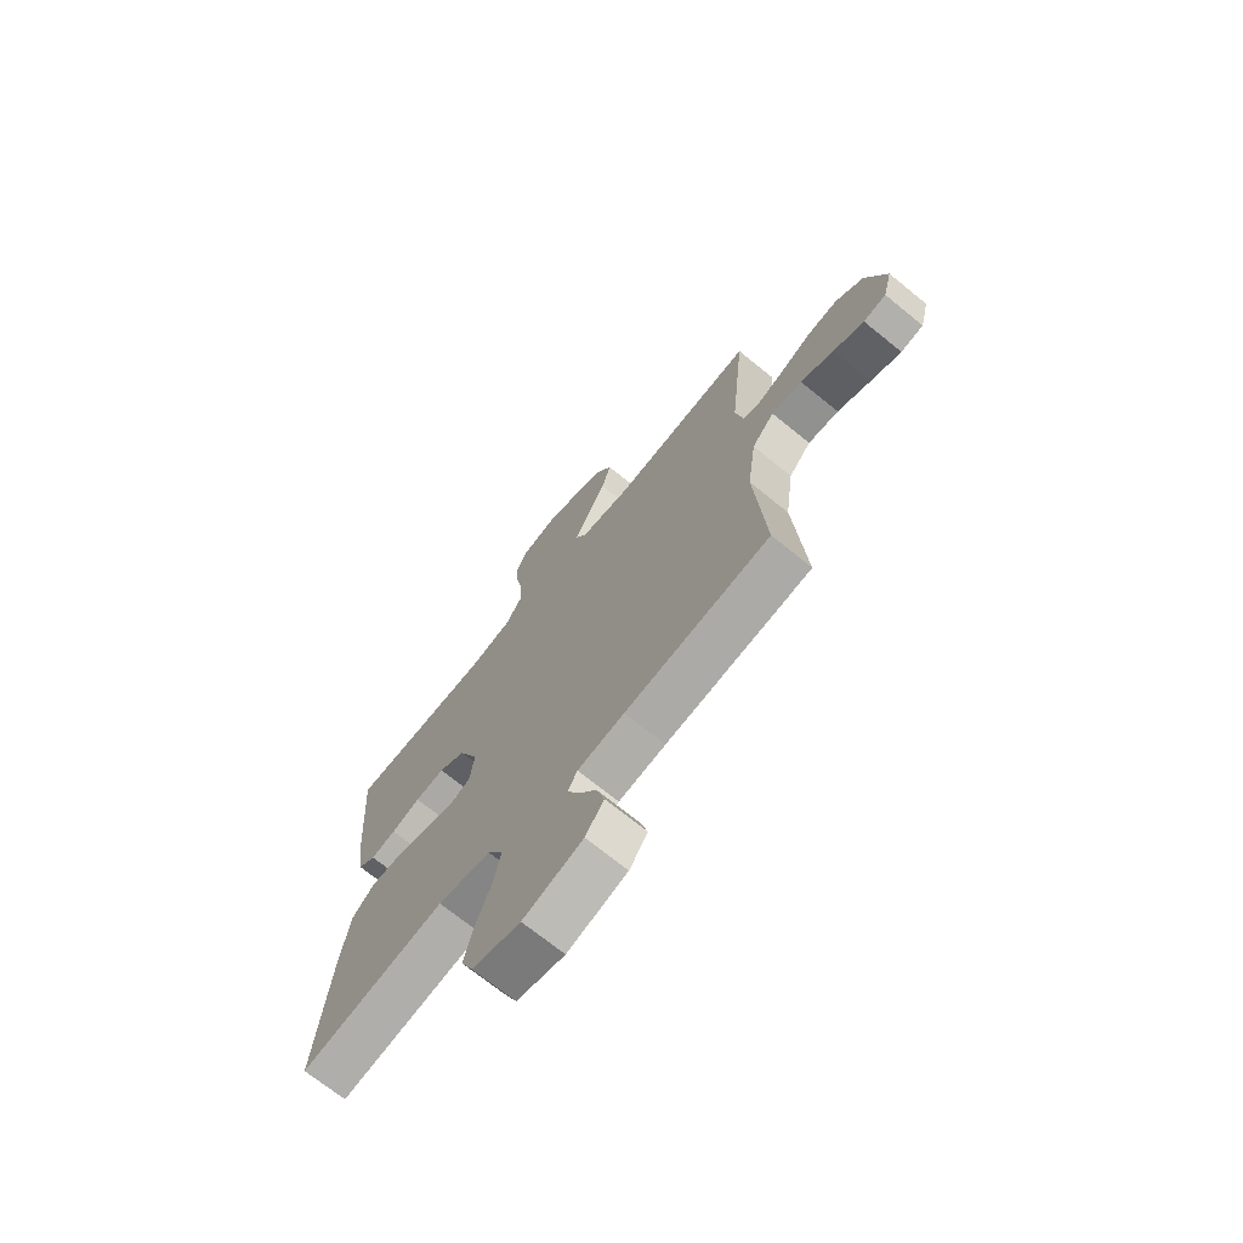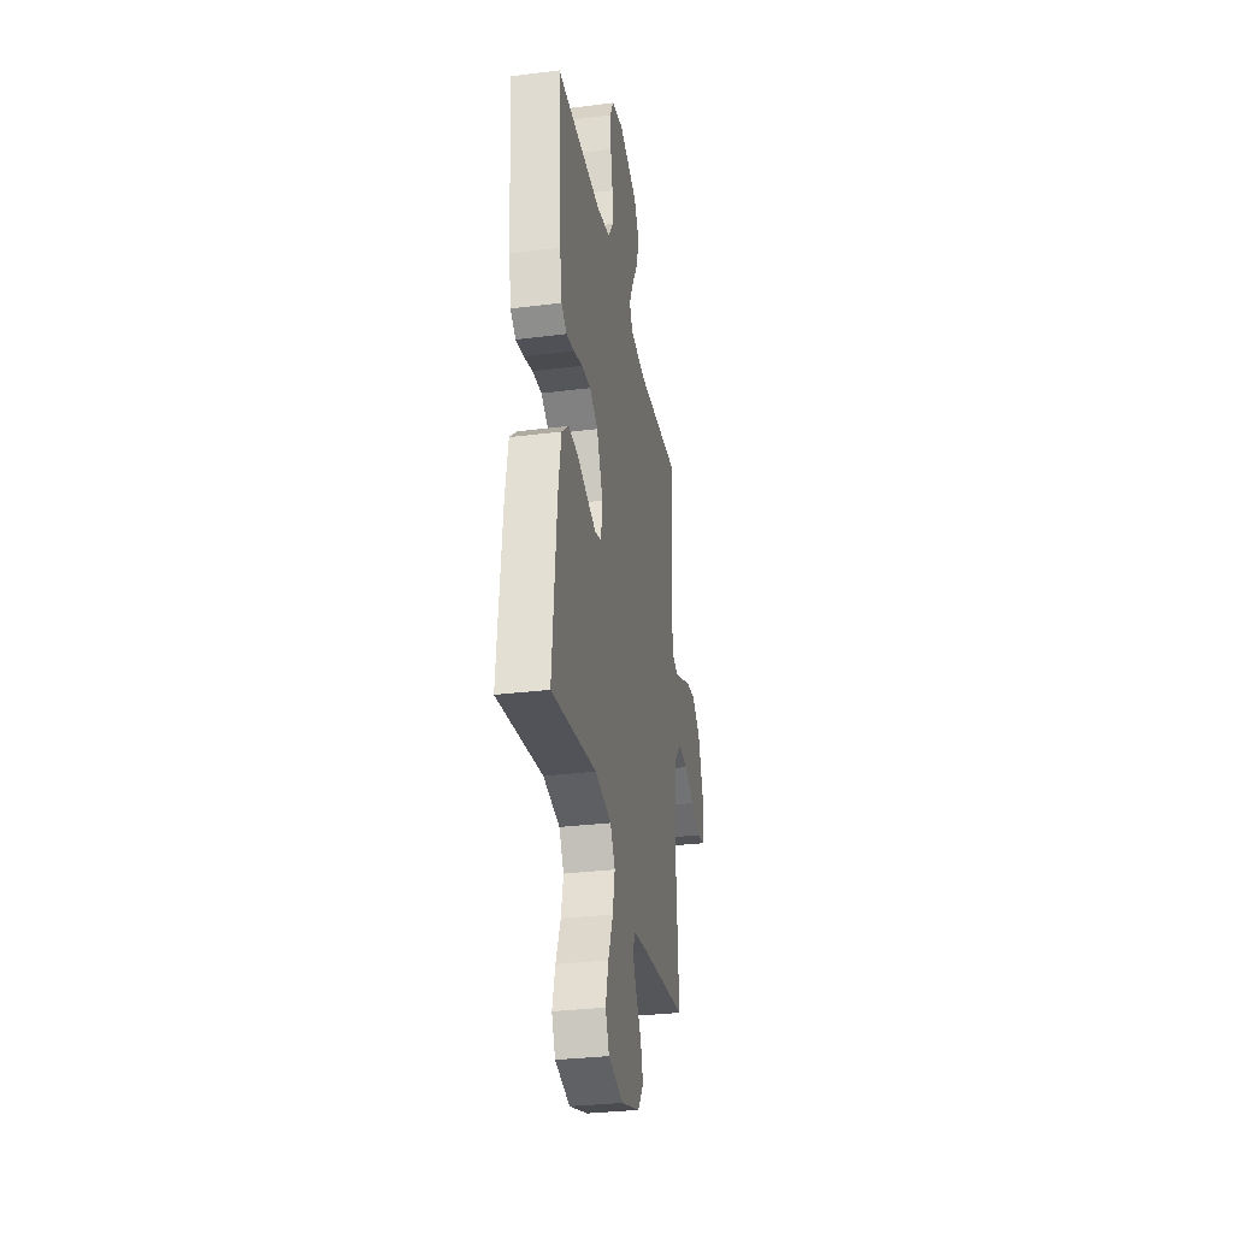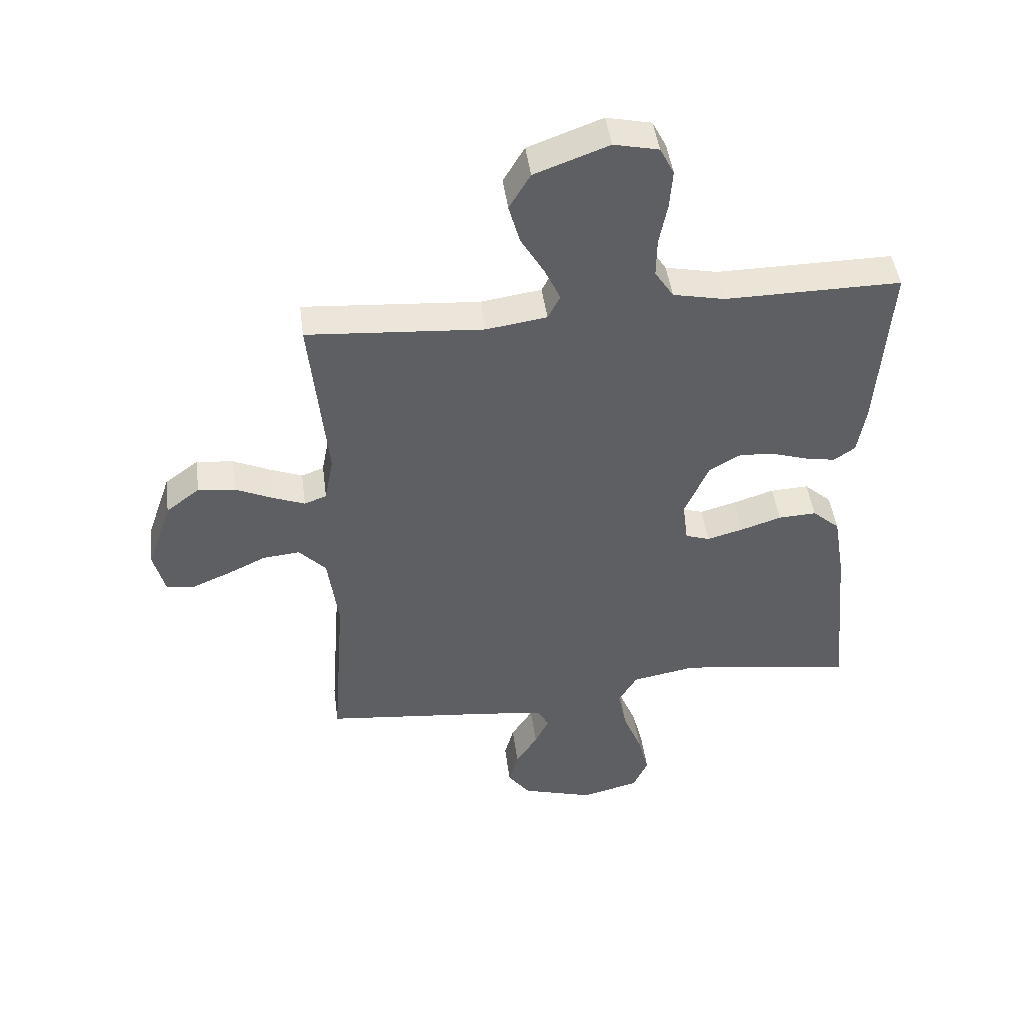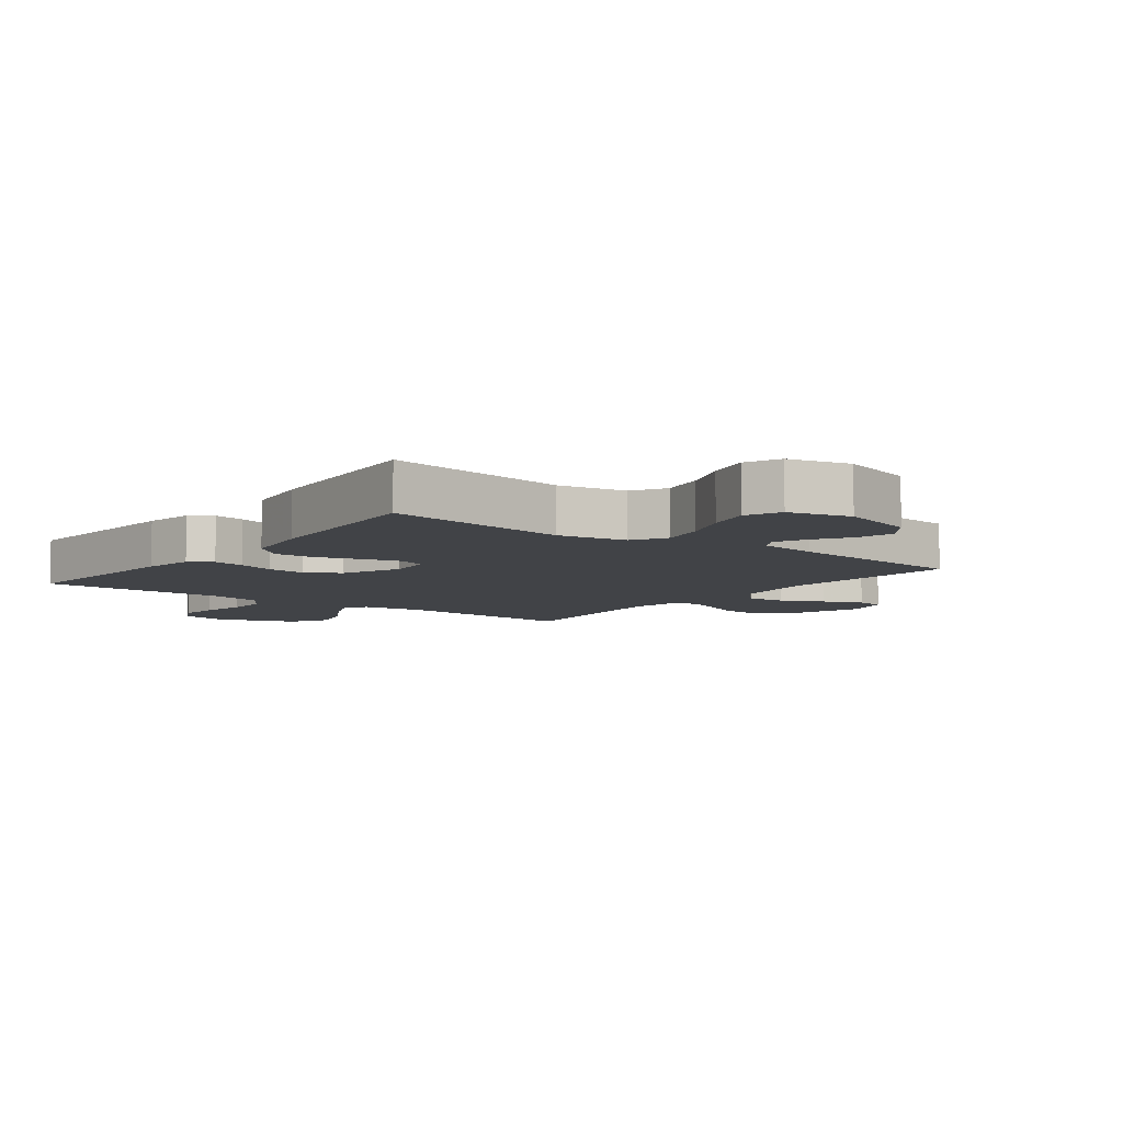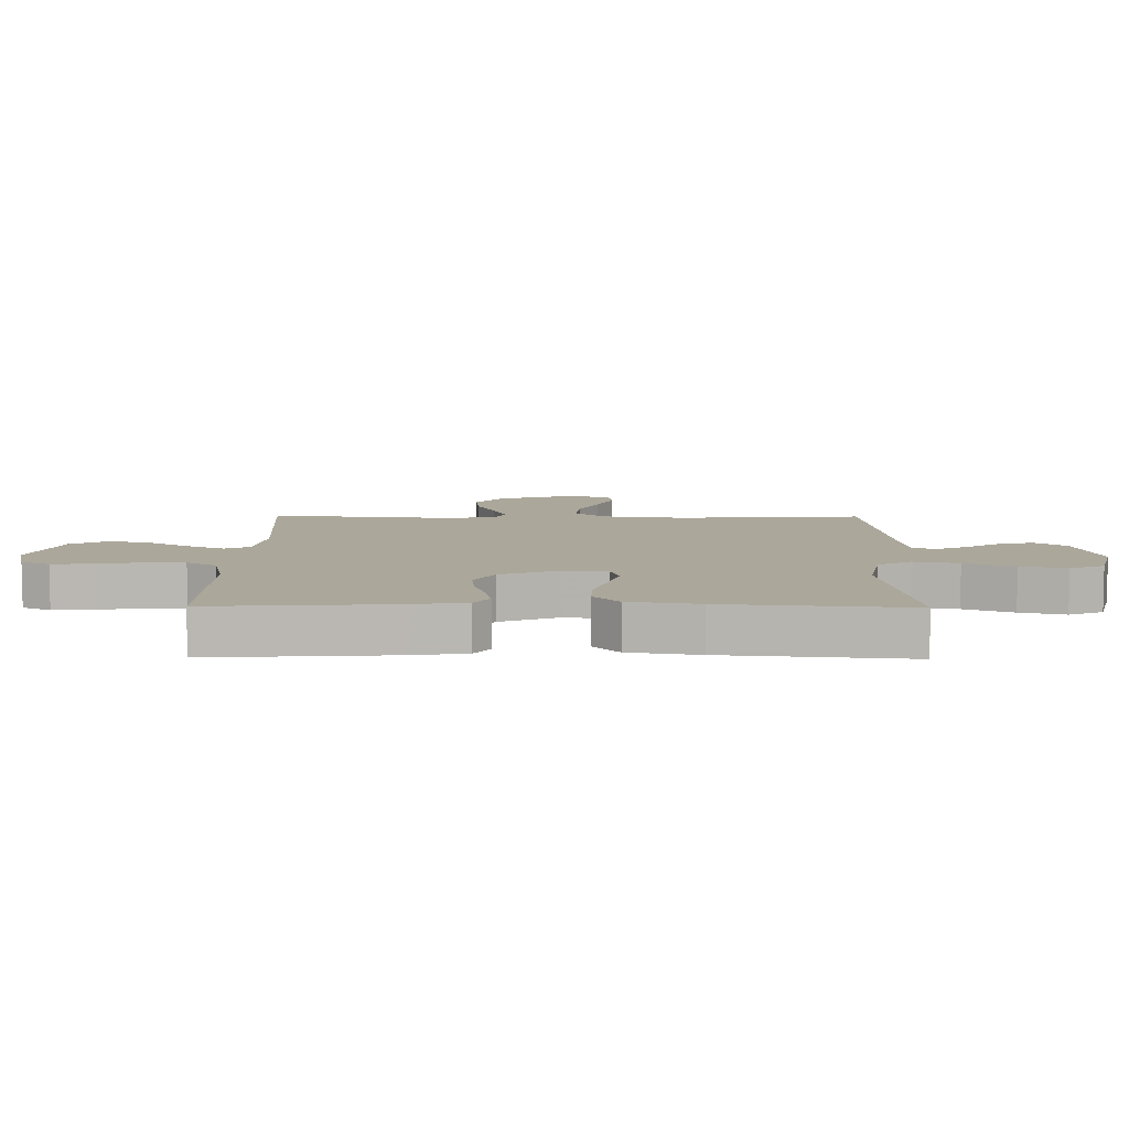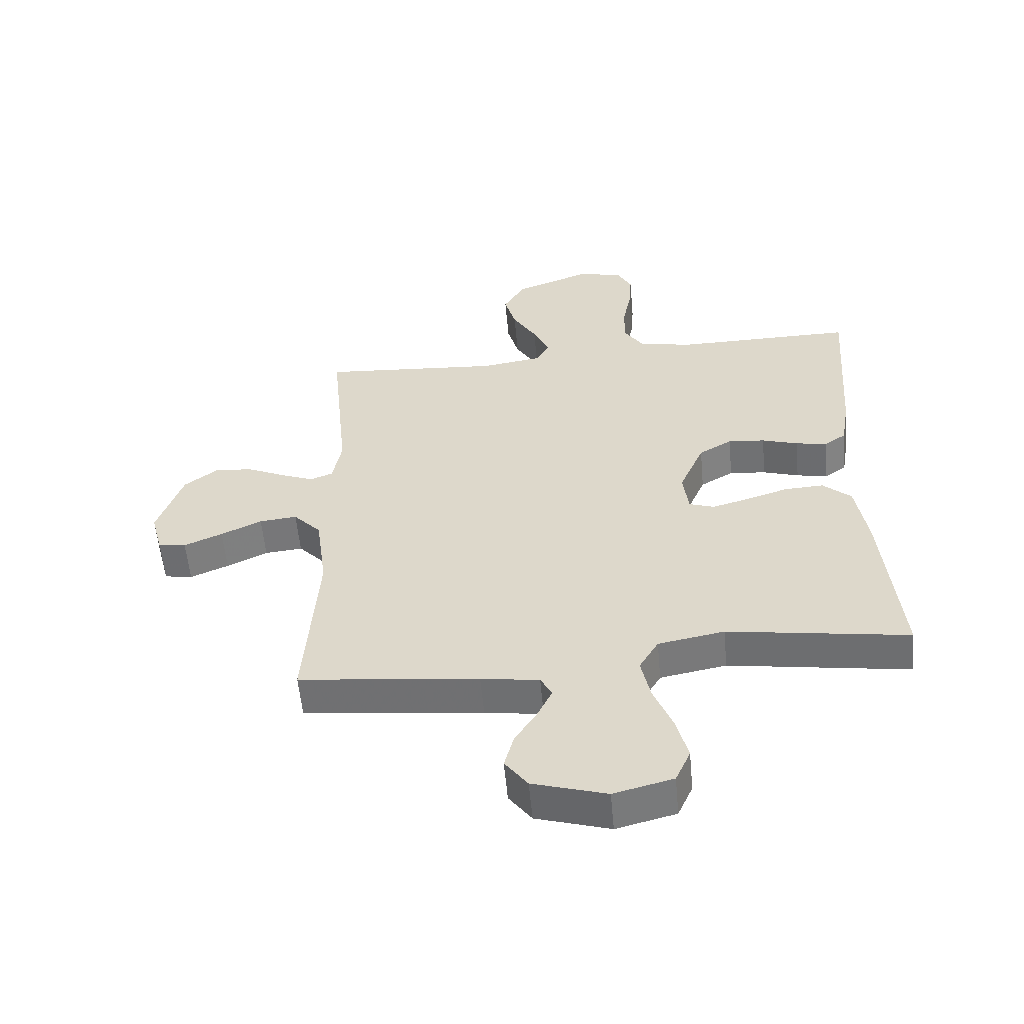
<metadata>
{"format":"obj","ext":"obj","renderer":"f3d","projection":"perspective","resolution":1024,"background":"white","views":[{"elev":-70.7,"azim":-129.1,"up":"+Z"},{"elev":-31.4,"azim":100.1,"up":"+Z"},{"elev":46.2,"azim":-7.5,"up":"+Z"},{"elev":-7.1,"azim":142.9,"up":"+Y"},{"elev":8.1,"azim":90.7,"up":"+Y"},{"elev":-56.4,"azim":5.2,"up":"+Z"}]}
</metadata>
<code>
v 0.5 0.07 0.5
v 0.478 0.07 0.2
v 0.464 0.07 0.117
v 0.428 0.07 0.092
v 0.376 0.07 0.102
v 0.316 0.07 0.121
v 0.255 0.07 0.127
v 0.2 0.07 0.095
v 0.159 0.07 0
v 0.168 0.07 -0.072
v 0.21 0.07 -0.086
v 0.272 0.07 -0.069
v 0.341 0.07 -0.047
v 0.406 0.07 -0.044
v 0.453 0.07 -0.086
v 0.472 0.07 -0.2
v 0.5 0.07 -0.5
v 0.2 0.07 -0.454
v 0.09 0.07 -0.474
v 0.058 0.07 -0.528
v 0.073 0.07 -0.601
v 0.105 0.07 -0.681
v 0.124 0.07 -0.755
v 0.099 0.07 -0.811
v 0 0.07 -0.836
v -0.123 0.07 -0.799
v -0.161 0.07 -0.748
v -0.145 0.07 -0.69
v -0.108 0.07 -0.632
v -0.084 0.07 -0.582
v -0.103 0.07 -0.547
v -0.2 0.07 -0.533
v -0.5 0.07 -0.5
v -0.478 0.07 -0.2
v -0.496 0.07 -0.065
v -0.542 0.07 -0.016
v -0.605 0.07 -0.022
v -0.673 0.07 -0.054
v -0.737 0.07 -0.081
v -0.784 0.07 -0.073
v -0.803 0.07 0
v -0.761 0.07 0.122
v -0.704 0.07 0.165
v -0.641 0.07 0.158
v -0.578 0.07 0.129
v -0.523 0.07 0.107
v -0.485 0.07 0.121
v -0.47 0.07 0.2
v -0.5 0.07 0.5
v -0.2 0.07 0.477
v -0.097 0.07 0.492
v -0.076 0.07 0.533
v -0.103 0.07 0.591
v -0.143 0.07 0.659
v -0.162 0.07 0.727
v -0.126 0.07 0.788
v 0 0.07 0.834
v 0.076 0.07 0.817
v 0.1 0.07 0.77
v 0.095 0.07 0.704
v 0.081 0.07 0.632
v 0.08 0.07 0.566
v 0.112 0.07 0.517
v 0.2 0.07 0.498
v 0.5 0 0.5
v 0.478 0 0.2
v 0.464 0 0.117
v 0.428 0 0.092
v 0.376 0 0.102
v 0.316 0 0.121
v 0.255 0 0.127
v 0.2 0 0.095
v 0.159 0 0
v 0.168 0 -0.072
v 0.21 0 -0.086
v 0.272 0 -0.069
v 0.341 0 -0.047
v 0.406 0 -0.044
v 0.453 0 -0.086
v 0.472 0 -0.2
v 0.5 0 -0.5
v 0.2 0 -0.454
v 0.09 0 -0.474
v 0.058 0 -0.528
v 0.073 0 -0.601
v 0.105 0 -0.681
v 0.124 0 -0.755
v 0.099 0 -0.811
v 0 0 -0.836
v -0.123 0 -0.799
v -0.161 0 -0.748
v -0.145 0 -0.69
v -0.108 0 -0.632
v -0.084 0 -0.582
v -0.103 0 -0.547
v -0.2 0 -0.533
v -0.5 0 -0.5
v -0.478 0 -0.2
v -0.496 0 -0.065
v -0.542 0 -0.016
v -0.605 0 -0.022
v -0.673 0 -0.054
v -0.737 0 -0.081
v -0.784 0 -0.073
v -0.803 0 0
v -0.761 0 0.122
v -0.704 0 0.165
v -0.641 0 0.158
v -0.578 0 0.129
v -0.523 0 0.107
v -0.485 0 0.121
v -0.47 0 0.2
v -0.5 0 0.5
v -0.2 0 0.477
v -0.097 0 0.492
v -0.076 0 0.533
v -0.103 0 0.591
v -0.143 0 0.659
v -0.162 0 0.727
v -0.126 0 0.788
v 0 0 0.834
v 0.076 0 0.817
v 0.1 0 0.77
v 0.095 0 0.704
v 0.081 0 0.632
v 0.08 0 0.566
v 0.112 0 0.517
v 0.2 0 0.498
f 58 59 60 61
f 58 61 62
f 57 58 62
f 56 57 62
f 53 54 55 56
f 52 53 56 62
f 51 52 62 63
f 48 49 50
f 47 48 50 51
f 42 43 44 45
f 42 45 46
f 41 42 46
f 40 41 46 47
f 37 38 39 40
f 32 33 34
f 31 32 34 35
f 26 27 28 29
f 26 29 30
f 25 26 30
f 24 25 30
f 21 22 23 24
f 20 21 24 30
f 19 20 30 31
f 15 16 17 18
f 15 18 19
f 12 13 14 15
f 11 12 15 19
f 10 11 19 31
f 3 4 5 6
f 3 6 7
f 64 1 2 3
f 64 3 7
f 47 51 63 64
f 37 40 47 64
f 36 37 64 7
f 35 36 7 8
f 9 10 31 35
f 8 9 35
f 125 124 123 122
f 126 125 122
f 126 122 121
f 126 121 120
f 120 119 118 117
f 126 120 117 116
f 127 126 116 115
f 114 113 112
f 115 114 112 111
f 109 108 107 106
f 110 109 106
f 110 106 105
f 111 110 105 104
f 104 103 102 101
f 98 97 96
f 99 98 96 95
f 93 92 91 90
f 94 93 90
f 94 90 89
f 94 89 88
f 88 87 86 85
f 94 88 85 84
f 95 94 84 83
f 82 81 80 79
f 83 82 79
f 79 78 77 76
f 83 79 76 75
f 95 83 75 74
f 70 69 68 67
f 71 70 67
f 67 66 65 128
f 71 67 128
f 128 127 115 111
f 128 111 104 101
f 71 128 101 100
f 72 71 100 99
f 99 95 74 73
f 99 73 72
f 1 65 66 2
f 2 66 67 3
f 3 67 68 4
f 4 68 69 5
f 5 69 70 6
f 6 70 71 7
f 7 71 72 8
f 8 72 73 9
f 9 73 74 10
f 10 74 75 11
f 11 75 76 12
f 12 76 77 13
f 13 77 78 14
f 14 78 79 15
f 15 79 80 16
f 16 80 81 17
f 17 81 82 18
f 18 82 83 19
f 19 83 84 20
f 20 84 85 21
f 21 85 86 22
f 22 86 87 23
f 23 87 88 24
f 24 88 89 25
f 25 89 90 26
f 26 90 91 27
f 27 91 92 28
f 28 92 93 29
f 29 93 94 30
f 30 94 95 31
f 31 95 96 32
f 32 96 97 33
f 33 97 98 34
f 34 98 99 35
f 35 99 100 36
f 36 100 101 37
f 37 101 102 38
f 38 102 103 39
f 39 103 104 40
f 40 104 105 41
f 41 105 106 42
f 42 106 107 43
f 43 107 108 44
f 44 108 109 45
f 45 109 110 46
f 46 110 111 47
f 47 111 112 48
f 48 112 113 49
f 49 113 114 50
f 50 114 115 51
f 51 115 116 52
f 52 116 117 53
f 53 117 118 54
f 54 118 119 55
f 55 119 120 56
f 56 120 121 57
f 57 121 122 58
f 58 122 123 59
f 59 123 124 60
f 60 124 125 61
f 61 125 126 62
f 62 126 127 63
f 63 127 128 64
f 64 128 65 1

</code>
